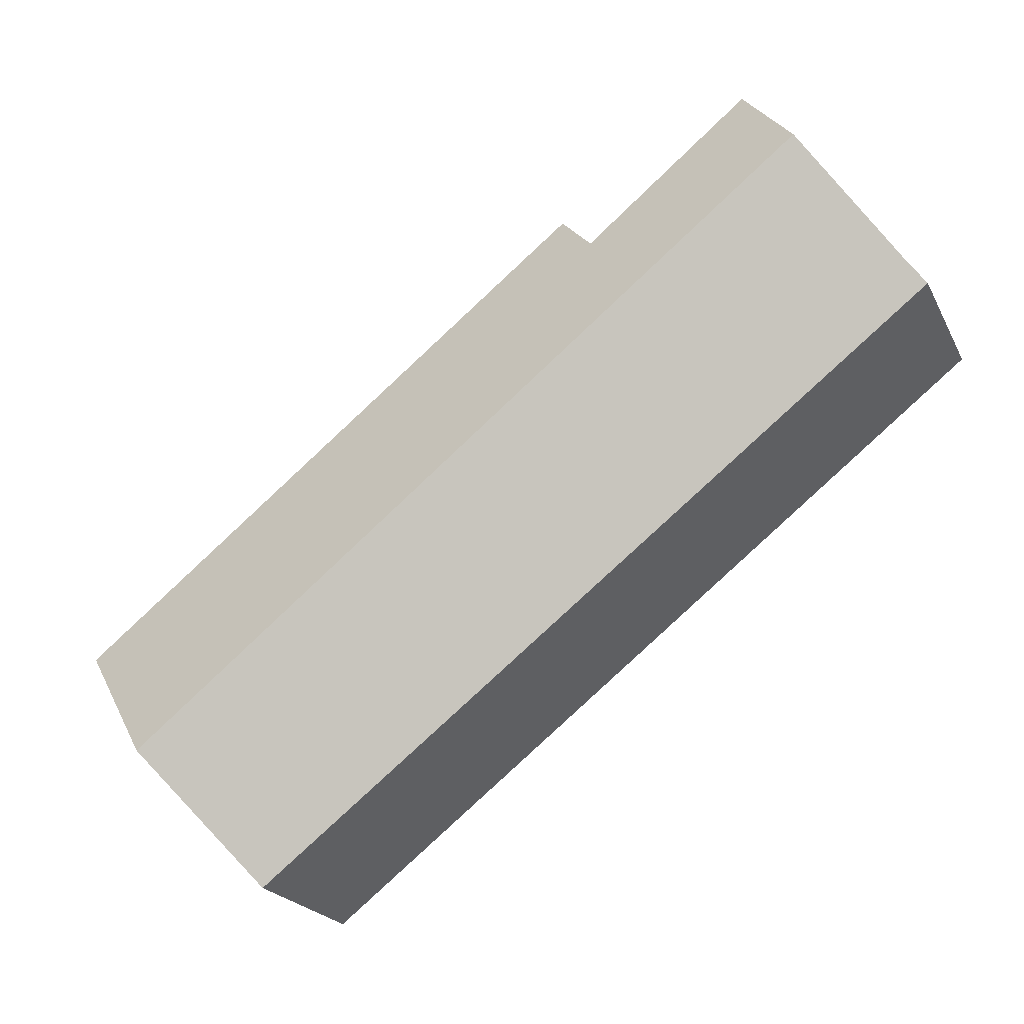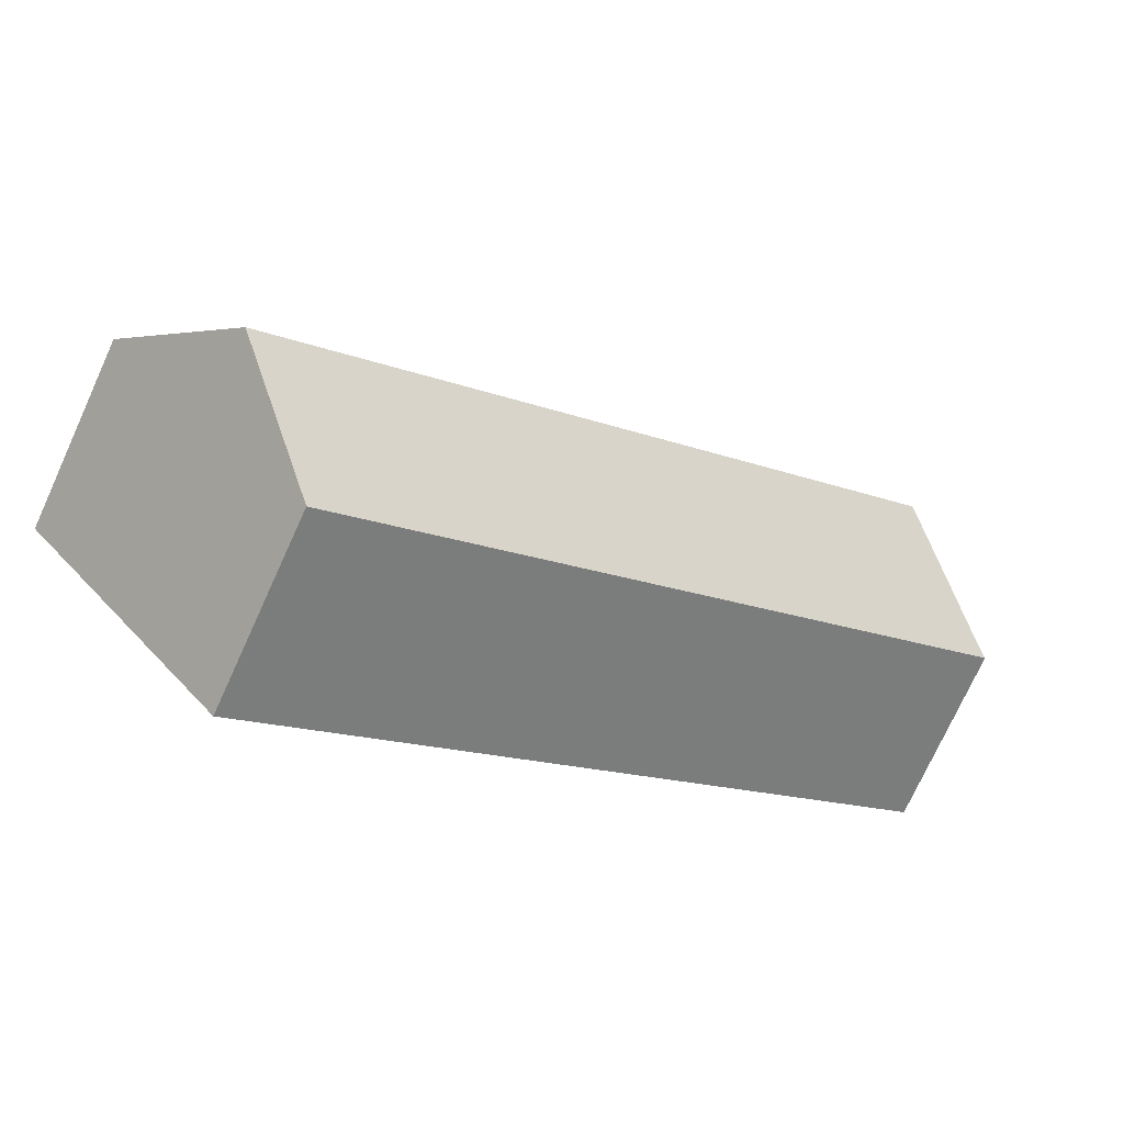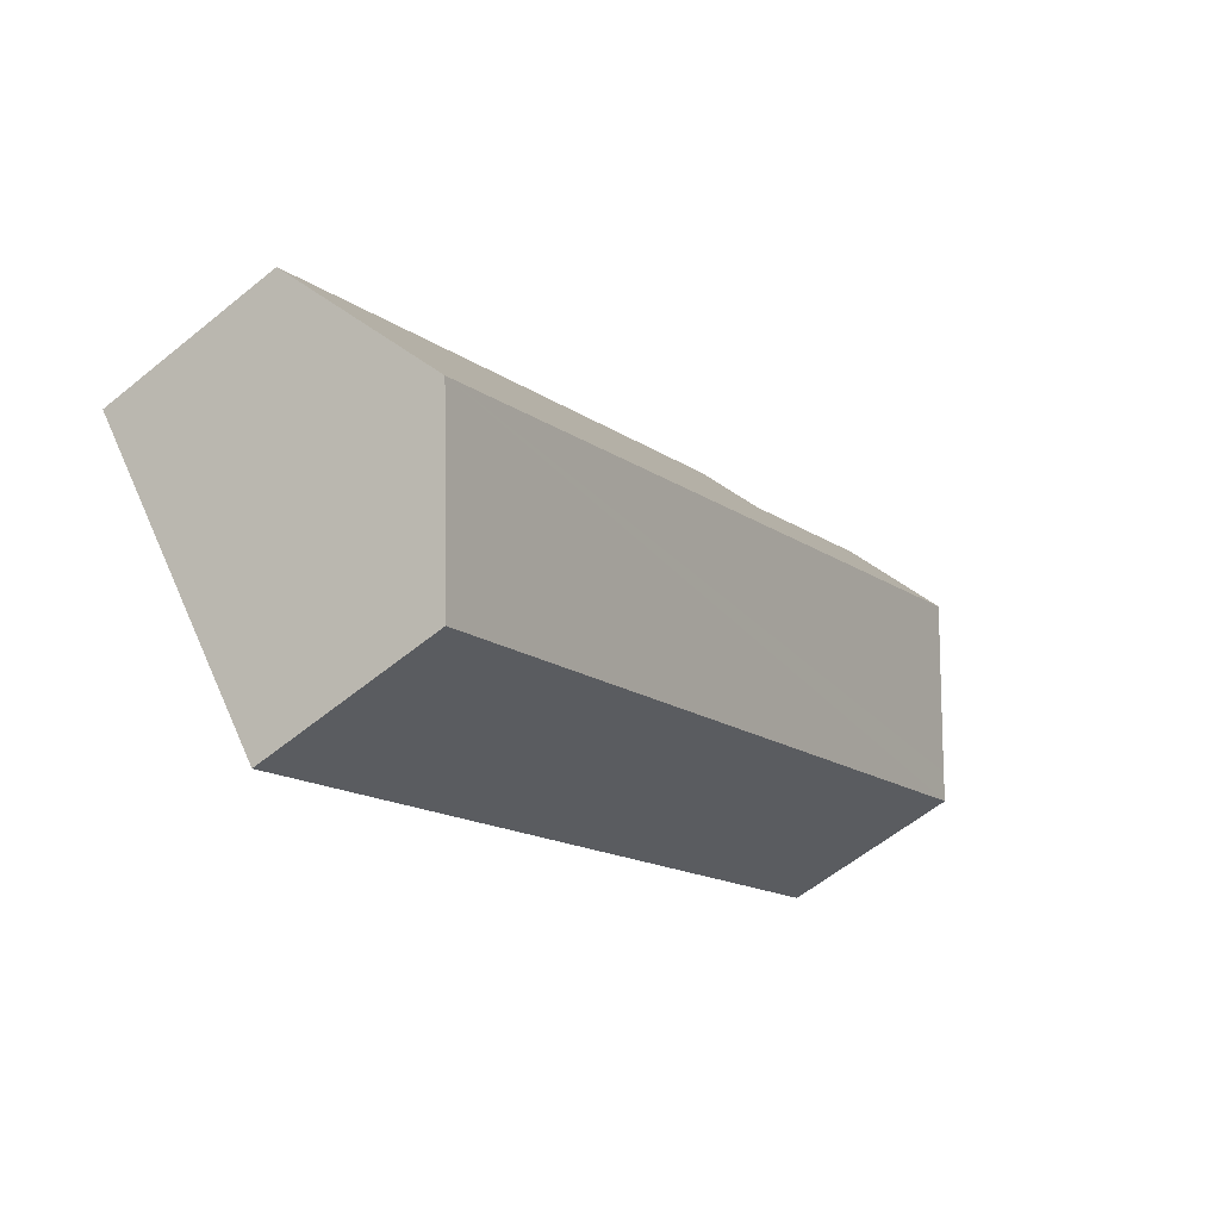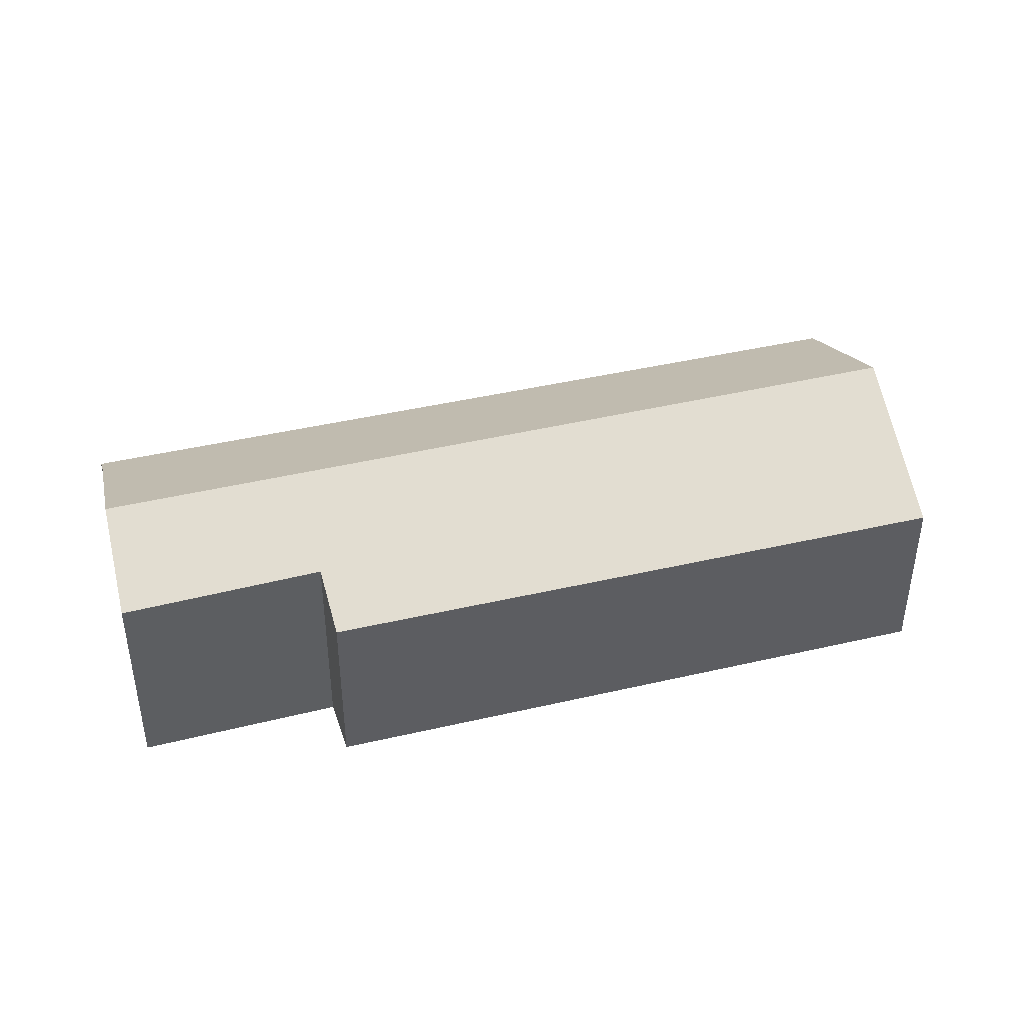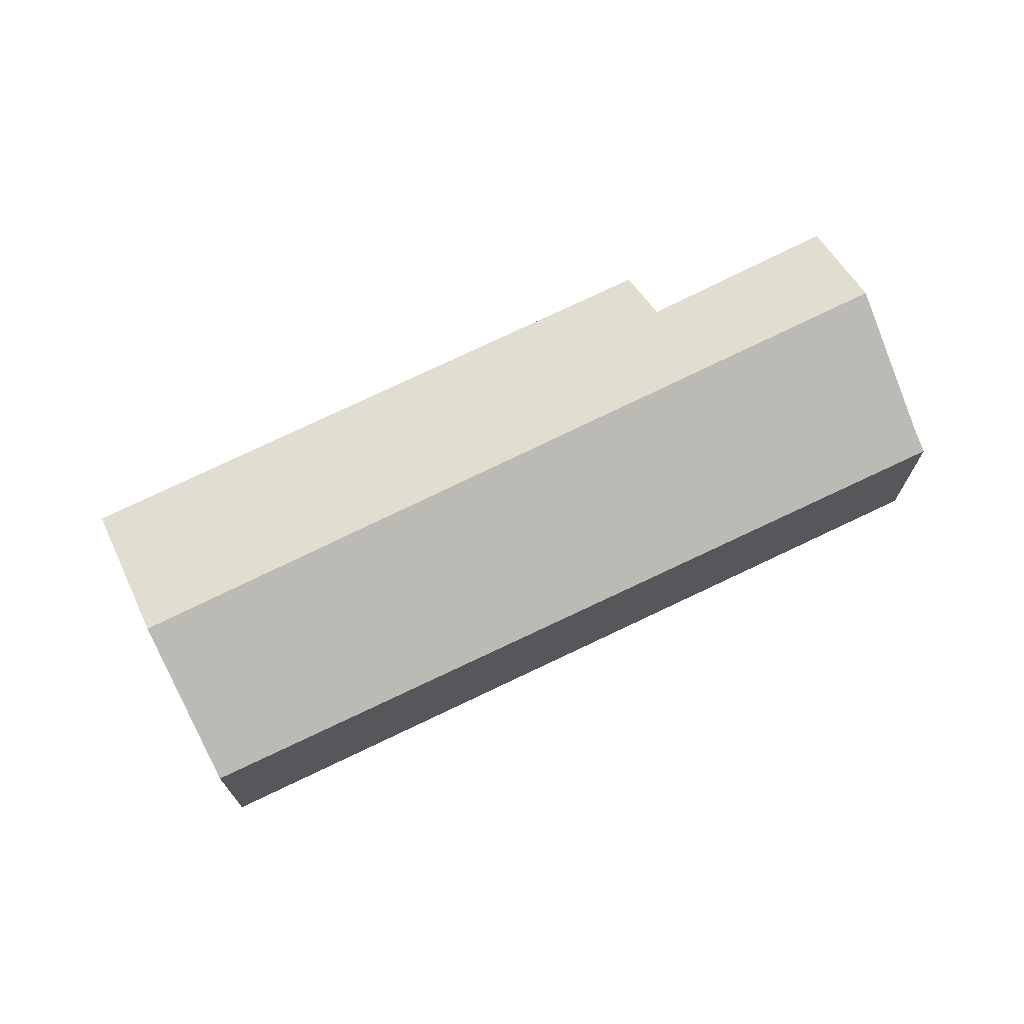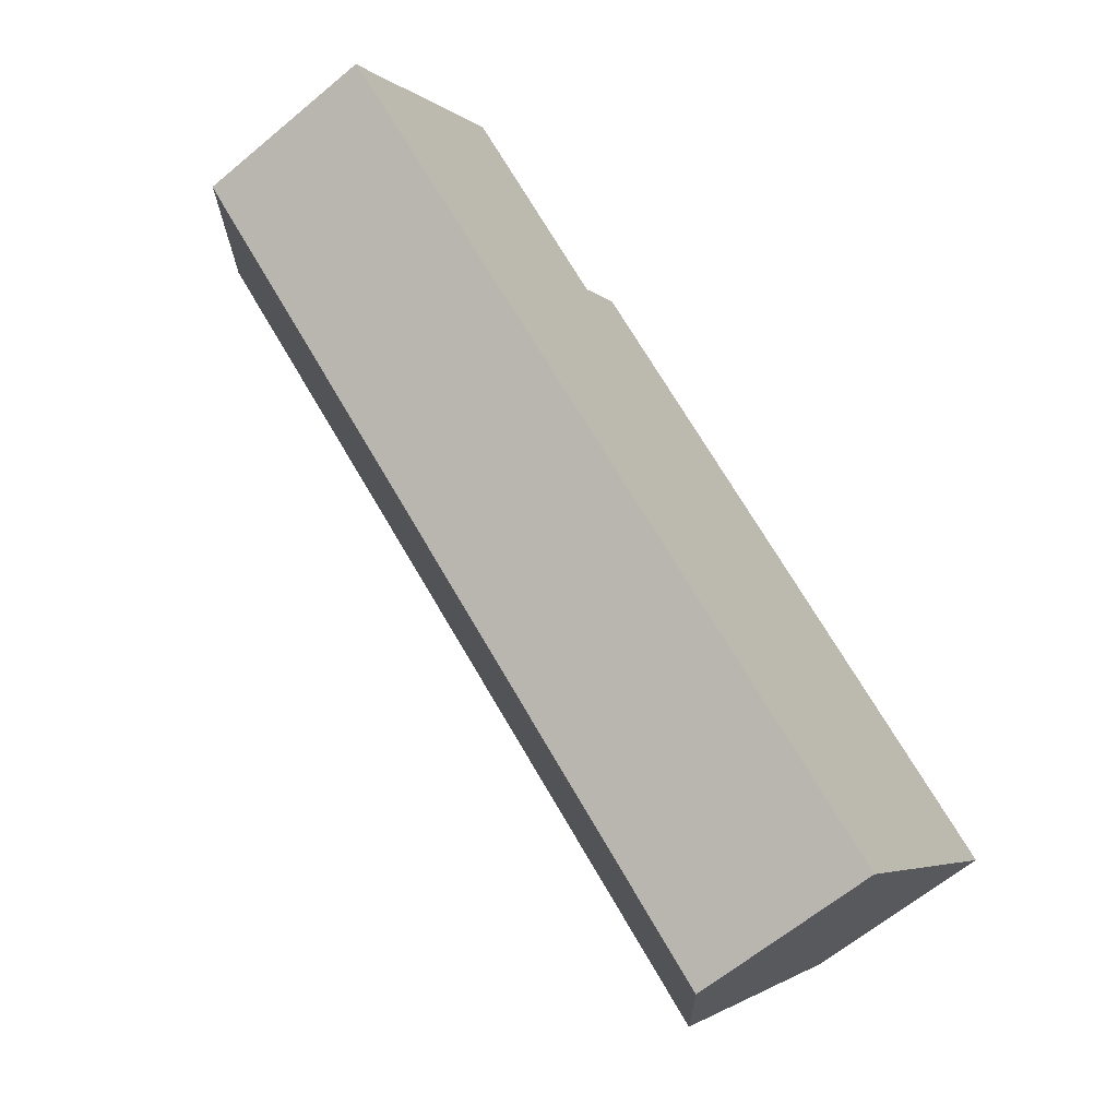
<metadata>
{"format":"obj","ext":"obj","renderer":"f3d","projection":"perspective","resolution":1024,"background":"white","views":[{"elev":-21.7,"azim":-159.3,"up":"+Z"},{"elev":-74.8,"azim":155.4,"up":"+Z"},{"elev":-58.8,"azim":130.1,"up":"+Z"},{"elev":43.4,"azim":23.1,"up":"+Y"},{"elev":72.2,"azim":-167.6,"up":"+Y"},{"elev":-63.2,"azim":-49.8,"up":"+Z"}]}
</metadata>
<code>
v  8.157 2.783 -4.245
v  3.836 1.928 1.397
v  9.24 1.912 -2.897
v  3.416 2.252 0.911
v  1.08 2.783 1.432
v  1.729 2.235 2.305
v  0 1.88 1.151e-16
v  7.102 1.934 -5.559
v  0.166 2.012 0.203
v  0.166 -1.243e-17 0.203
v  1.729 -1.411e-16 2.305
v  1.08 -8.768e-17 1.432
v  3.416 -5.578e-17 0.911
v  3.836 -8.554e-17 1.397
v  0 0 0
v  9.24 1.774e-16 -2.897
v  8.157 2.599e-16 -4.245
v  7.102 3.404e-16 -5.559
g defaultobject
f 1 2 3
f 2 1 4
f 4 1 5
f 4 5 6
f 7 1 8
f 1 7 9
f 1 9 5
f 10 5 9
f 5 10 6
f 6 10 11
f 11 10 12
f 13 2 4
f 2 13 14
f 7 10 9
f 10 7 15
f 6 13 4
f 13 6 11
f 14 3 2
f 3 14 16
f 16 1 3
f 1 16 8
f 8 16 17
f 8 17 18
f 18 7 8
f 7 18 15
f 14 17 16
f 17 14 18
f 18 14 13
f 18 13 15
f 15 13 10
f 10 13 12
f 12 13 11

</code>
